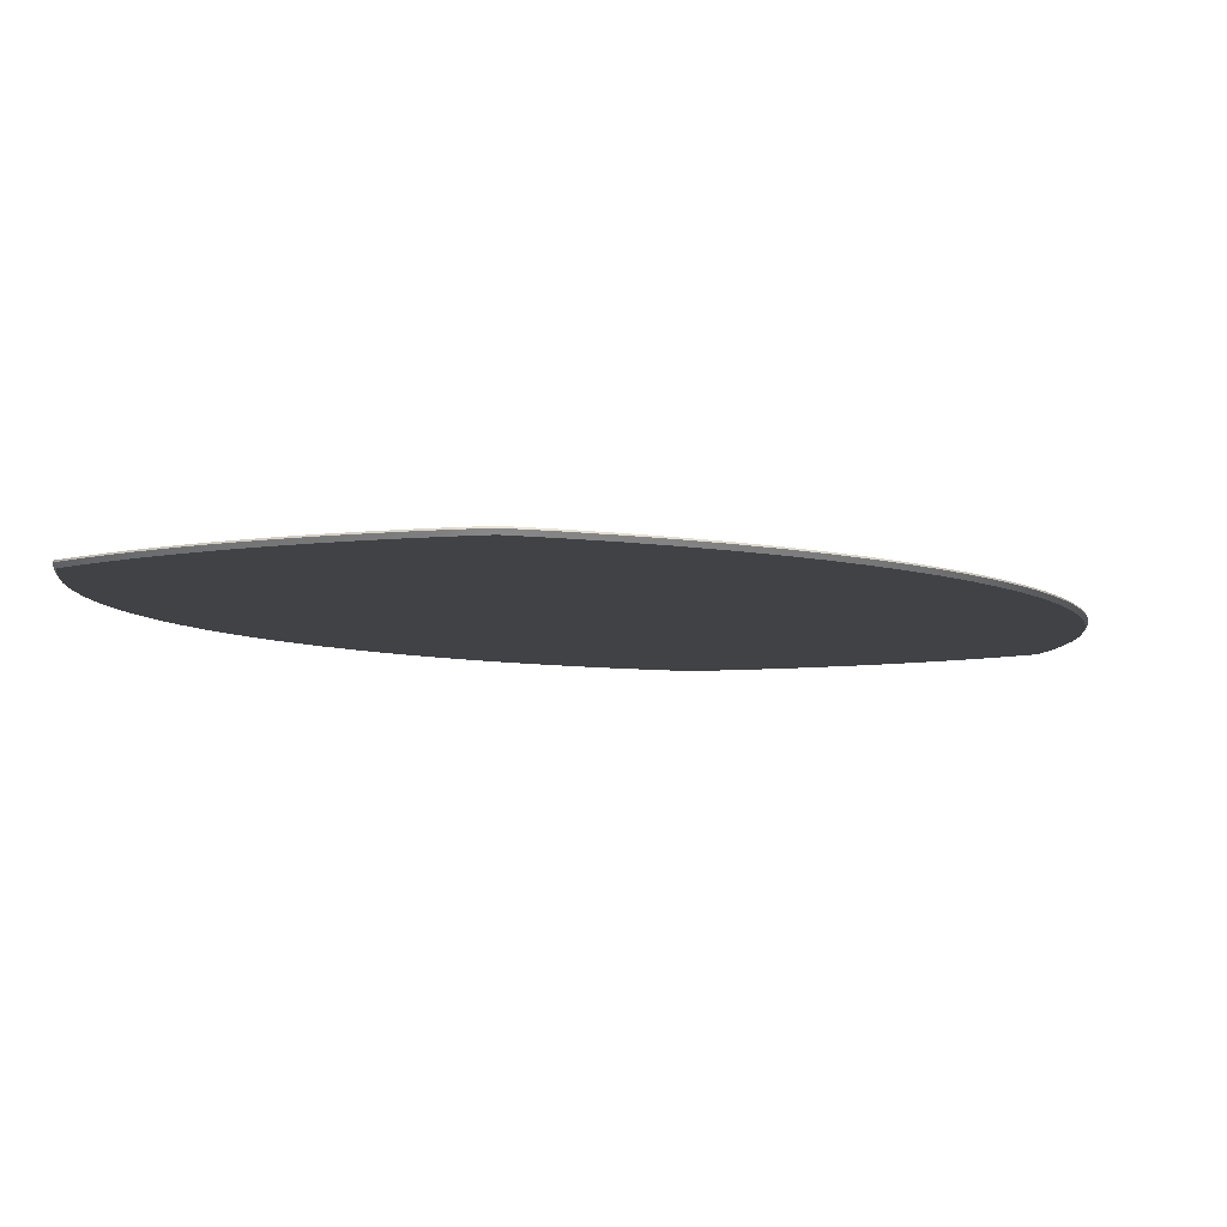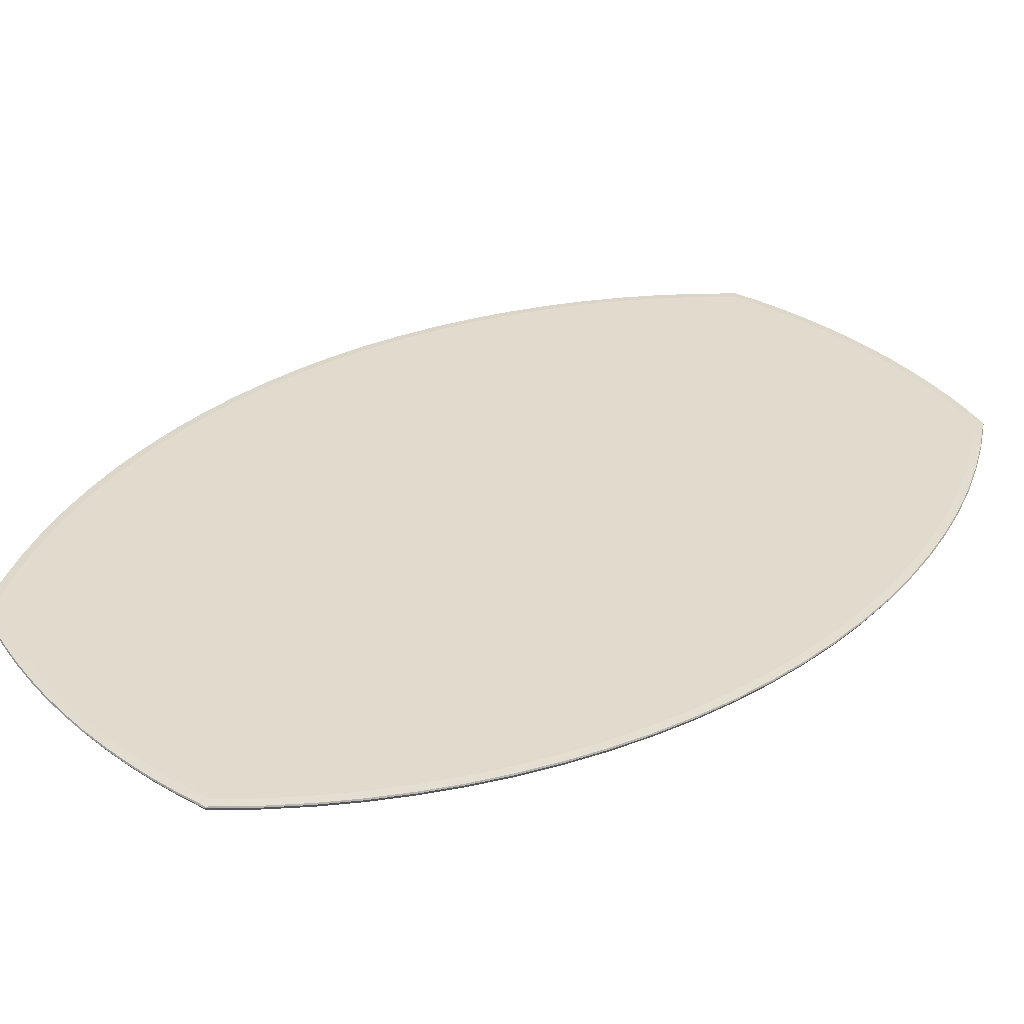
<metadata>
{"format":"obj","ext":"obj","renderer":"f3d","projection":"perspective","resolution":1024,"background":"white","views":[{"elev":-6.1,"azim":-150.7,"up":"+Y"},{"elev":33.2,"azim":50.4,"up":"+Y"}]}
</metadata>
<code>
v  -67.74 5.419 -142.5
v  -58.72 5.419 -153.9
v  -57.47 5.419 -152
v  -65.99 5.419 -141.2
v  -68.4 6.746 -143
v  -59.2 6.746 -154.6
v  -68.23 7.237 -142.8
v  -59.08 7.237 -154.4
v  -65.99 7.419 -141.2
v  -57.47 7.419 -152
v  -75.65 5.419 -131.2
v  -73.83 5.419 -130
v  -76.34 6.746 -131.6
v  -76.17 7.237 -131.5
v  -73.83 7.419 -130
v  -82.87 5.419 -119.4
v  -80.98 5.419 -118.3
v  -83.59 6.746 -119.8
v  -83.4 7.237 -119.7
v  -80.98 7.419 -118.3
v  -89.38 5.419 -107.3
v  -87.44 5.419 -106.3
v  -90.13 6.746 -107.6
v  -89.94 7.237 -107.5
v  -87.44 7.419 -106.3
v  -95.18 5.419 -94.76
v  -93.18 5.419 -93.9
v  -95.95 6.746 -95.09
v  -95.75 7.237 -95
v  -93.18 7.419 -93.9
v  -100.3 5.419 -81.9
v  -98.22 5.419 -81.16
v  -101 6.746 -82.19
v  -100.8 7.237 -82.11
v  -98.22 7.419 -81.16
v  -104.6 5.419 -68.72
v  -102.5 5.419 -68.1
v  -105.4 6.746 -68.96
v  -105.2 7.237 -68.9
v  -102.5 7.419 -68.1
v  -108.2 5.419 -55.24
v  -106.1 5.419 -54.74
v  -109 6.746 -55.43
v  -108.8 7.237 -55.39
v  -106.1 7.419 -54.74
v  -111 5.419 -41.56
v  -108.9 5.419 -41.18
v  -111.9 6.746 -41.7
v  -111.6 7.237 -41.66
v  -108.9 7.419 -41.18
v  -113.1 5.419 -27.76
v  -110.9 5.419 -27.51
v  -113.9 6.746 -27.86
v  -113.7 7.237 -27.84
v  -110.9 7.419 -27.51
v  -114.3 5.419 -13.9
v  -112.1 5.419 -13.77
v  -115.1 6.746 -13.95
v  -114.9 7.237 -13.94
v  -112.1 7.419 -13.77
v  -114.7 5.419 -0
v  -112.5 5.419 -0
v  -115.5 6.746 -0.0001
v  -115.3 7.237 -0.0001
v  -112.5 7.419 -0
v  -114.3 5.419 13.9
v  -112.1 5.419 13.77
v  -115.1 6.746 13.95
v  -114.9 7.237 13.94
v  -112.1 7.419 13.77
v  -113.1 5.419 27.76
v  -110.9 5.419 27.51
v  -113.9 6.746 27.86
v  -113.7 7.237 27.84
v  -110.9 7.419 27.51
v  -111 5.419 41.56
v  -108.9 5.419 41.18
v  -111.9 6.746 41.7
v  -111.6 7.237 41.66
v  -108.9 7.419 41.18
v  -108.2 5.419 55.24
v  -106.1 5.419 54.74
v  -109 6.746 55.43
v  -108.8 7.237 55.39
v  -106.1 7.419 54.74
v  -104.6 5.419 68.72
v  -102.5 5.419 68.1
v  -105.4 6.746 68.96
v  -105.2 7.237 68.9
v  -102.5 7.419 68.1
v  -100.3 5.419 81.9
v  -98.22 5.419 81.16
v  -101 6.746 82.19
v  -100.8 7.237 82.11
v  -98.22 7.419 81.16
v  -95.18 5.419 94.76
v  -93.18 5.419 93.9
v  -95.95 6.746 95.09
v  -95.75 7.237 95
v  -93.18 7.419 93.9
v  -89.38 5.419 107.3
v  -87.44 5.419 106.3
v  -90.13 6.746 107.6
v  -89.94 7.237 107.5
v  -87.44 7.419 106.3
v  -82.87 5.419 119.4
v  -80.98 5.419 118.3
v  -83.59 6.746 119.8
v  -83.4 7.237 119.7
v  -80.98 7.419 118.3
v  -75.65 5.419 131.2
v  -73.83 5.419 130
v  -76.34 6.746 131.6
v  -76.17 7.237 131.5
v  -73.83 7.419 130
v  -67.74 5.419 142.5
v  -65.99 5.419 141.2
v  -68.4 6.746 143
v  -68.23 7.237 142.8
v  -65.99 7.419 141.2
v  -58.72 5.419 153.9
v  -57.47 5.419 152
v  -59.2 6.746 154.6
v  -59.08 7.237 154.4
v  -57.47 7.419 152
v  -48.86 5.419 156.4
v  -48.37 5.419 154.3
v  -49.05 6.746 157.2
v  -49 7.237 157
v  -48.37 7.419 154.3
v  -39.38 5.419 158.4
v  -38.99 5.419 156.2
v  -39.53 6.746 159.2
v  -39.49 7.237 159
v  -38.99 7.419 156.2
v  -29.68 5.419 159.9
v  -29.38 5.419 157.8
v  -29.79 6.746 160.7
v  -29.76 7.237 160.5
v  -29.38 7.419 157.8
v  -19.83 5.419 161
v  -19.64 5.419 158.9
v  -19.91 6.746 161.9
v  -19.89 7.237 161.6
v  -19.64 7.419 158.9
v  -9.925 5.419 161.7
v  -9.825 5.419 159.5
v  -9.963 6.746 162.5
v  -9.953 7.237 162.3
v  -9.825 7.419 159.5
v  0 5.419 161.9
v  0 5.419 159.8
v  -0 6.746 162.8
v  -0 7.237 162.6
v  0 7.419 159.8
v  9.925 5.419 161.7
v  9.825 5.419 159.5
v  9.963 6.746 162.5
v  9.953 7.237 162.3
v  9.825 7.419 159.5
v  19.83 5.419 161
v  19.64 5.419 158.9
v  19.91 6.746 161.9
v  19.89 7.237 161.6
v  19.64 7.419 158.9
v  29.68 5.419 159.9
v  29.38 5.419 157.8
v  29.79 6.746 160.7
v  29.76 7.237 160.5
v  29.38 7.419 157.8
v  39.38 5.419 158.4
v  38.99 5.419 156.2
v  39.53 6.746 159.2
v  39.49 7.237 159
v  38.99 7.419 156.2
v  48.86 5.419 156.4
v  48.37 5.419 154.3
v  49.05 6.746 157.2
v  49 7.237 157
v  48.37 7.419 154.3
v  58.72 5.419 153.9
v  57.47 5.419 152
v  59.2 6.746 154.6
v  59.08 7.237 154.4
v  57.47 7.419 152
v  67.74 5.419 142.5
v  65.99 5.419 141.2
v  68.4 6.746 143
v  68.23 7.237 142.8
v  65.99 7.419 141.2
v  75.65 5.419 131.2
v  73.83 5.419 130
v  76.34 6.746 131.6
v  76.17 7.237 131.5
v  73.83 7.419 130
v  82.87 5.419 119.4
v  80.98 5.419 118.3
v  83.59 6.746 119.8
v  83.4 7.237 119.7
v  80.98 7.419 118.3
v  89.38 5.419 107.3
v  87.44 5.419 106.3
v  90.13 6.746 107.6
v  89.94 7.237 107.5
v  87.44 7.419 106.3
v  95.18 5.419 94.76
v  93.18 5.419 93.9
v  95.95 6.746 95.09
v  95.75 7.237 95
v  93.18 7.419 93.9
v  100.3 5.419 81.9
v  98.22 5.419 81.16
v  101 6.746 82.19
v  100.8 7.237 82.11
v  98.22 7.419 81.16
v  104.6 5.419 68.72
v  102.5 5.419 68.1
v  105.4 6.746 68.96
v  105.2 7.237 68.9
v  102.5 7.419 68.1
v  108.2 5.419 55.24
v  106.1 5.419 54.74
v  109 6.746 55.43
v  108.8 7.237 55.39
v  106.1 7.419 54.74
v  111 5.419 41.56
v  108.9 5.419 41.18
v  111.9 6.746 41.7
v  111.6 7.237 41.66
v  108.9 7.419 41.18
v  113.1 5.419 27.76
v  110.9 5.419 27.51
v  113.9 6.746 27.86
v  113.7 7.237 27.84
v  110.9 7.419 27.51
v  114.3 5.419 13.9
v  112.1 5.419 13.77
v  115.1 6.746 13.95
v  114.9 7.237 13.94
v  112.1 7.419 13.77
v  114.7 5.419 0
v  112.5 5.419 0
v  115.5 6.746 0
v  115.3 7.237 0
v  112.5 7.419 0
v  114.3 5.419 -13.9
v  112.1 5.419 -13.77
v  115.1 6.746 -13.95
v  114.9 7.237 -13.94
v  112.1 7.419 -13.77
v  113.1 5.419 -27.76
v  110.9 5.419 -27.51
v  113.9 6.746 -27.86
v  113.7 7.237 -27.84
v  110.9 7.419 -27.51
v  111 5.419 -41.56
v  108.9 5.419 -41.18
v  111.9 6.746 -41.7
v  111.6 7.237 -41.66
v  108.9 7.419 -41.18
v  108.2 5.419 -55.24
v  106.1 5.419 -54.74
v  109 6.746 -55.43
v  108.8 7.237 -55.39
v  106.1 7.419 -54.74
v  104.6 5.419 -68.72
v  102.5 5.419 -68.1
v  105.4 6.746 -68.96
v  105.2 7.237 -68.9
v  102.5 7.419 -68.1
v  100.3 5.419 -81.9
v  98.22 5.419 -81.16
v  101 6.746 -82.19
v  100.8 7.237 -82.11
v  98.22 7.419 -81.16
v  95.18 5.419 -94.76
v  93.18 5.419 -93.9
v  95.95 6.746 -95.09
v  95.75 7.237 -95
v  93.18 7.419 -93.9
v  89.38 5.419 -107.3
v  87.44 5.419 -106.3
v  90.13 6.746 -107.6
v  89.94 7.237 -107.5
v  87.44 7.419 -106.3
v  82.87 5.419 -119.4
v  80.98 5.419 -118.3
v  83.59 6.746 -119.8
v  83.4 7.237 -119.7
v  80.98 7.419 -118.3
v  75.65 5.419 -131.2
v  73.83 5.419 -130
v  76.34 6.746 -131.6
v  76.17 7.237 -131.5
v  73.83 7.419 -130
v  67.74 5.419 -142.5
v  65.99 5.419 -141.2
v  68.4 6.746 -143
v  68.23 7.237 -142.8
v  65.99 7.419 -141.2
v  58.72 5.419 -153.9
v  57.47 5.419 -152
v  59.2 6.746 -154.6
v  59.08 7.237 -154.4
v  57.47 7.419 -152
v  48.86 5.419 -156.4
v  48.37 5.419 -154.3
v  49.05 6.746 -157.2
v  49 7.237 -157
v  48.37 7.419 -154.3
v  39.38 5.419 -158.4
v  38.99 5.419 -156.2
v  39.53 6.746 -159.2
v  39.49 7.237 -159
v  38.99 7.419 -156.2
v  29.68 5.419 -159.9
v  29.38 5.419 -157.8
v  29.79 6.746 -160.7
v  29.76 7.237 -160.5
v  29.38 7.419 -157.8
v  19.83 5.419 -161
v  19.64 5.419 -158.9
v  19.91 6.746 -161.9
v  19.89 7.237 -161.6
v  19.64 7.419 -158.9
v  9.925 5.419 -161.7
v  9.826 5.419 -159.5
v  9.963 6.746 -162.5
v  9.953 7.237 -162.3
v  9.826 7.419 -159.5
v  0.0001 5.419 -161.9
v  0 5.419 -159.8
v  0.0001 6.746 -162.8
v  0.0001 7.237 -162.6
v  0.0001 7.419 -159.8
v  -9.925 5.419 -161.7
v  -9.825 5.419 -159.5
v  -9.963 6.746 -162.5
v  -9.953 7.237 -162.3
v  -9.825 7.419 -159.5
v  -19.83 5.419 -161
v  -19.64 5.419 -158.9
v  -19.91 6.746 -161.9
v  -19.89 7.237 -161.6
v  -19.64 7.419 -158.9
v  -29.68 5.419 -159.9
v  -29.38 5.419 -157.8
v  -29.79 6.746 -160.7
v  -29.76 7.237 -160.5
v  -29.38 7.419 -157.8
v  -39.38 5.419 -158.4
v  -38.99 5.419 -156.2
v  -39.53 6.746 -159.2
v  -39.49 7.237 -159
v  -38.99 7.419 -156.2
v  -48.86 5.419 -156.4
v  -48.37 5.419 -154.3
v  -49.05 6.746 -157.2
v  -49 7.237 -157
v  -48.37 7.419 -154.3
o Arc001
g Arc001
f 1 2 3
f 3 4 1
f 5 6 2
f 2 1 5
f 7 8 6
f 6 5 7
f 9 10 8
f 8 7 9
f 11 1 4
f 4 12 11
f 13 5 1
f 1 11 13
f 14 7 5
f 5 13 14
f 15 9 7
f 7 14 15
f 16 11 12
f 12 17 16
f 18 13 11
f 11 16 18
f 19 14 13
f 13 18 19
f 20 15 14
f 14 19 20
f 21 16 17
f 17 22 21
f 23 18 16
f 16 21 23
f 24 19 18
f 18 23 24
f 25 20 19
f 19 24 25
f 26 21 22
f 22 27 26
f 28 23 21
f 21 26 28
f 29 24 23
f 23 28 29
f 30 25 24
f 24 29 30
f 31 26 27
f 27 32 31
f 33 28 26
f 26 31 33
f 34 29 28
f 28 33 34
f 35 30 29
f 29 34 35
f 36 31 32
f 32 37 36
f 38 33 31
f 31 36 38
f 39 34 33
f 33 38 39
f 40 35 34
f 34 39 40
f 41 36 37
f 37 42 41
f 43 38 36
f 36 41 43
f 44 39 38
f 38 43 44
f 45 40 39
f 39 44 45
f 46 41 42
f 42 47 46
f 48 43 41
f 41 46 48
f 49 44 43
f 43 48 49
f 50 45 44
f 44 49 50
f 51 46 47
f 47 52 51
f 53 48 46
f 46 51 53
f 54 49 48
f 48 53 54
f 55 50 49
f 49 54 55
f 56 51 52
f 52 57 56
f 58 53 51
f 51 56 58
f 59 54 53
f 53 58 59
f 60 55 54
f 54 59 60
f 61 56 57
f 57 62 61
f 63 58 56
f 56 61 63
f 64 59 58
f 58 63 64
f 65 60 59
f 59 64 65
f 66 61 62
f 62 67 66
f 68 63 61
f 61 66 68
f 69 64 63
f 63 68 69
f 70 65 64
f 64 69 70
f 71 66 67
f 67 72 71
f 73 68 66
f 66 71 73
f 74 69 68
f 68 73 74
f 75 70 69
f 69 74 75
f 76 71 72
f 72 77 76
f 78 73 71
f 71 76 78
f 79 74 73
f 73 78 79
f 80 75 74
f 74 79 80
f 81 76 77
f 77 82 81
f 83 78 76
f 76 81 83
f 84 79 78
f 78 83 84
f 85 80 79
f 79 84 85
f 86 81 82
f 82 87 86
f 88 83 81
f 81 86 88
f 89 84 83
f 83 88 89
f 90 85 84
f 84 89 90
f 91 86 87
f 87 92 91
f 93 88 86
f 86 91 93
f 94 89 88
f 88 93 94
f 95 90 89
f 89 94 95
f 96 91 92
f 92 97 96
f 98 93 91
f 91 96 98
f 99 94 93
f 93 98 99
f 100 95 94
f 94 99 100
f 101 96 97
f 97 102 101
f 103 98 96
f 96 101 103
f 104 99 98
f 98 103 104
f 105 100 99
f 99 104 105
f 106 101 102
f 102 107 106
f 108 103 101
f 101 106 108
f 109 104 103
f 103 108 109
f 110 105 104
f 104 109 110
f 111 106 107
f 107 112 111
f 113 108 106
f 106 111 113
f 114 109 108
f 108 113 114
f 115 110 109
f 109 114 115
f 116 111 112
f 112 117 116
f 118 113 111
f 111 116 118
f 119 114 113
f 113 118 119
f 120 115 114
f 114 119 120
f 121 116 117
f 117 122 121
f 123 118 116
f 116 121 123
f 124 119 118
f 118 123 124
f 125 120 119
f 119 124 125
f 126 121 122
f 122 127 126
f 128 123 121
f 121 126 128
f 129 124 123
f 123 128 129
f 130 125 124
f 124 129 130
f 131 126 127
f 127 132 131
f 133 128 126
f 126 131 133
f 134 129 128
f 128 133 134
f 135 130 129
f 129 134 135
f 136 131 132
f 132 137 136
f 138 133 131
f 131 136 138
f 139 134 133
f 133 138 139
f 140 135 134
f 134 139 140
f 141 136 137
f 137 142 141
f 143 138 136
f 136 141 143
f 144 139 138
f 138 143 144
f 145 140 139
f 139 144 145
f 146 141 142
f 142 147 146
f 148 143 141
f 141 146 148
f 149 144 143
f 143 148 149
f 150 145 144
f 144 149 150
f 151 146 147
f 147 152 151
f 153 148 146
f 146 151 153
f 154 149 148
f 148 153 154
f 155 150 149
f 149 154 155
f 156 151 152
f 152 157 156
f 158 153 151
f 151 156 158
f 159 154 153
f 153 158 159
f 160 155 154
f 154 159 160
f 161 156 157
f 157 162 161
f 163 158 156
f 156 161 163
f 164 159 158
f 158 163 164
f 165 160 159
f 159 164 165
f 166 161 162
f 162 167 166
f 168 163 161
f 161 166 168
f 169 164 163
f 163 168 169
f 170 165 164
f 164 169 170
f 171 166 167
f 167 172 171
f 173 168 166
f 166 171 173
f 174 169 168
f 168 173 174
f 175 170 169
f 169 174 175
f 176 171 172
f 172 177 176
f 178 173 171
f 171 176 178
f 179 174 173
f 173 178 179
f 180 175 174
f 174 179 180
f 181 176 177
f 177 182 181
f 183 178 176
f 176 181 183
f 184 179 178
f 178 183 184
f 185 180 179
f 179 184 185
f 186 181 182
f 182 187 186
f 188 183 181
f 181 186 188
f 189 184 183
f 183 188 189
f 190 185 184
f 184 189 190
f 191 186 187
f 187 192 191
f 193 188 186
f 186 191 193
f 194 189 188
f 188 193 194
f 195 190 189
f 189 194 195
f 196 191 192
f 192 197 196
f 198 193 191
f 191 196 198
f 199 194 193
f 193 198 199
f 200 195 194
f 194 199 200
f 201 196 197
f 197 202 201
f 203 198 196
f 196 201 203
f 204 199 198
f 198 203 204
f 205 200 199
f 199 204 205
f 206 201 202
f 202 207 206
f 208 203 201
f 201 206 208
f 209 204 203
f 203 208 209
f 210 205 204
f 204 209 210
f 211 206 207
f 207 212 211
f 213 208 206
f 206 211 213
f 214 209 208
f 208 213 214
f 215 210 209
f 209 214 215
f 216 211 212
f 212 217 216
f 218 213 211
f 211 216 218
f 219 214 213
f 213 218 219
f 220 215 214
f 214 219 220
f 221 216 217
f 217 222 221
f 223 218 216
f 216 221 223
f 224 219 218
f 218 223 224
f 225 220 219
f 219 224 225
f 226 221 222
f 222 227 226
f 228 223 221
f 221 226 228
f 229 224 223
f 223 228 229
f 230 225 224
f 224 229 230
f 231 226 227
f 227 232 231
f 233 228 226
f 226 231 233
f 234 229 228
f 228 233 234
f 235 230 229
f 229 234 235
f 236 231 232
f 232 237 236
f 238 233 231
f 231 236 238
f 239 234 233
f 233 238 239
f 240 235 234
f 234 239 240
f 241 236 237
f 237 242 241
f 243 238 236
f 236 241 243
f 244 239 238
f 238 243 244
f 245 240 239
f 239 244 245
f 246 241 242
f 242 247 246
f 248 243 241
f 241 246 248
f 249 244 243
f 243 248 249
f 250 245 244
f 244 249 250
f 251 246 247
f 247 252 251
f 253 248 246
f 246 251 253
f 254 249 248
f 248 253 254
f 255 250 249
f 249 254 255
f 256 251 252
f 252 257 256
f 258 253 251
f 251 256 258
f 259 254 253
f 253 258 259
f 260 255 254
f 254 259 260
f 261 256 257
f 257 262 261
f 263 258 256
f 256 261 263
f 264 259 258
f 258 263 264
f 265 260 259
f 259 264 265
f 266 261 262
f 262 267 266
f 268 263 261
f 261 266 268
f 269 264 263
f 263 268 269
f 270 265 264
f 264 269 270
f 271 266 267
f 267 272 271
f 273 268 266
f 266 271 273
f 274 269 268
f 268 273 274
f 275 270 269
f 269 274 275
f 276 271 272
f 272 277 276
f 278 273 271
f 271 276 278
f 279 274 273
f 273 278 279
f 280 275 274
f 274 279 280
f 281 276 277
f 277 282 281
f 283 278 276
f 276 281 283
f 284 279 278
f 278 283 284
f 285 280 279
f 279 284 285
f 286 281 282
f 282 287 286
f 288 283 281
f 281 286 288
f 289 284 283
f 283 288 289
f 290 285 284
f 284 289 290
f 291 286 287
f 287 292 291
f 293 288 286
f 286 291 293
f 294 289 288
f 288 293 294
f 295 290 289
f 289 294 295
f 296 291 292
f 292 297 296
f 298 293 291
f 291 296 298
f 299 294 293
f 293 298 299
f 300 295 294
f 294 299 300
f 301 296 297
f 297 302 301
f 303 298 296
f 296 301 303
f 304 299 298
f 298 303 304
f 305 300 299
f 299 304 305
f 306 301 302
f 302 307 306
f 308 303 301
f 301 306 308
f 309 304 303
f 303 308 309
f 310 305 304
f 304 309 310
f 311 306 307
f 307 312 311
f 313 308 306
f 306 311 313
f 314 309 308
f 308 313 314
f 315 310 309
f 309 314 315
f 316 311 312
f 312 317 316
f 318 313 311
f 311 316 318
f 319 314 313
f 313 318 319
f 320 315 314
f 314 319 320
f 321 316 317
f 317 322 321
f 323 318 316
f 316 321 323
f 324 319 318
f 318 323 324
f 325 320 319
f 319 324 325
f 326 321 322
f 322 327 326
f 328 323 321
f 321 326 328
f 329 324 323
f 323 328 329
f 330 325 324
f 324 329 330
f 331 326 327
f 327 332 331
f 333 328 326
f 326 331 333
f 334 329 328
f 328 333 334
f 335 330 329
f 329 334 335
f 336 331 332
f 332 337 336
f 338 333 331
f 331 336 338
f 339 334 333
f 333 338 339
f 340 335 334
f 334 339 340
f 341 336 337
f 337 342 341
f 343 338 336
f 336 341 343
f 344 339 338
f 338 343 344
f 345 340 339
f 339 344 345
f 346 341 342
f 342 347 346
f 348 343 341
f 341 346 348
f 349 344 343
f 343 348 349
f 350 345 344
f 344 349 350
f 351 346 347
f 347 352 351
f 353 348 346
f 346 351 353
f 354 349 348
f 348 353 354
f 355 350 349
f 349 354 355
f 356 351 352
f 352 357 356
f 358 353 351
f 351 356 358
f 359 354 353
f 353 358 359
f 360 355 354
f 354 359 360
f 2 356 357
f 357 3 2
f 6 358 356
f 356 2 6
f 8 359 358
f 358 6 8
f 10 360 359
f 359 8 10
f 357 352 347
f 347 342 337
f 337 332 327
f 347 337 327
f 327 322 317
f 317 312 307
f 327 317 307
f 307 302 297
f 297 292 287
f 307 297 287
f 327 307 287
f 287 282 277
f 277 272 267
f 287 277 267
f 267 262 257
f 257 252 247
f 267 257 247
f 287 267 247
f 247 242 237
f 237 232 227
f 247 237 227
f 227 222 217
f 217 212 207
f 227 217 207
f 247 227 207
f 287 247 207
f 207 202 197
f 197 192 187
f 207 197 187
f 187 182 177
f 177 172 167
f 187 177 167
f 207 187 167
f 167 162 157
f 157 152 147
f 167 157 147
f 147 142 137
f 137 132 127
f 147 137 127
f 167 147 127
f 207 167 127
f 127 122 117
f 117 112 107
f 127 117 107
f 107 102 97
f 97 92 87
f 107 97 87
f 127 107 87
f 87 82 77
f 77 72 67
f 87 77 67
f 67 62 57
f 57 52 47
f 67 57 47
f 87 67 47
f 127 87 47
f 207 127 47
f 287 207 47
f 47 42 37
f 37 32 27
f 47 37 27
f 27 22 17
f 17 12 4
f 27 17 4
f 47 27 4
f 287 47 4
f 327 287 4
f 347 327 4
f 357 347 4
f 3 357 4
f 15 20 25
f 25 30 35
f 35 40 45
f 25 35 45
f 45 50 55
f 55 60 65
f 45 55 65
f 65 70 75
f 75 80 85
f 65 75 85
f 45 65 85
f 85 90 95
f 95 100 105
f 85 95 105
f 105 110 115
f 115 120 125
f 105 115 125
f 85 105 125
f 125 130 135
f 135 140 145
f 125 135 145
f 145 150 155
f 155 160 165
f 145 155 165
f 125 145 165
f 85 125 165
f 165 170 175
f 175 180 185
f 165 175 185
f 185 190 195
f 195 200 205
f 185 195 205
f 165 185 205
f 205 210 215
f 215 220 225
f 205 215 225
f 225 230 235
f 235 240 245
f 225 235 245
f 205 225 245
f 165 205 245
f 85 165 245
f 245 250 255
f 255 260 265
f 245 255 265
f 265 270 275
f 275 280 285
f 265 275 285
f 245 265 285
f 285 290 295
f 295 300 305
f 285 295 305
f 305 310 315
f 315 320 325
f 305 315 325
f 285 305 325
f 245 285 325
f 85 245 325
f 325 330 335
f 335 340 345
f 325 335 345
f 345 350 355
f 355 360 10
f 345 355 10
f 325 345 10
f 85 325 10
f 45 85 10
f 25 45 10
f 15 25 10
f 9 15 10

</code>
